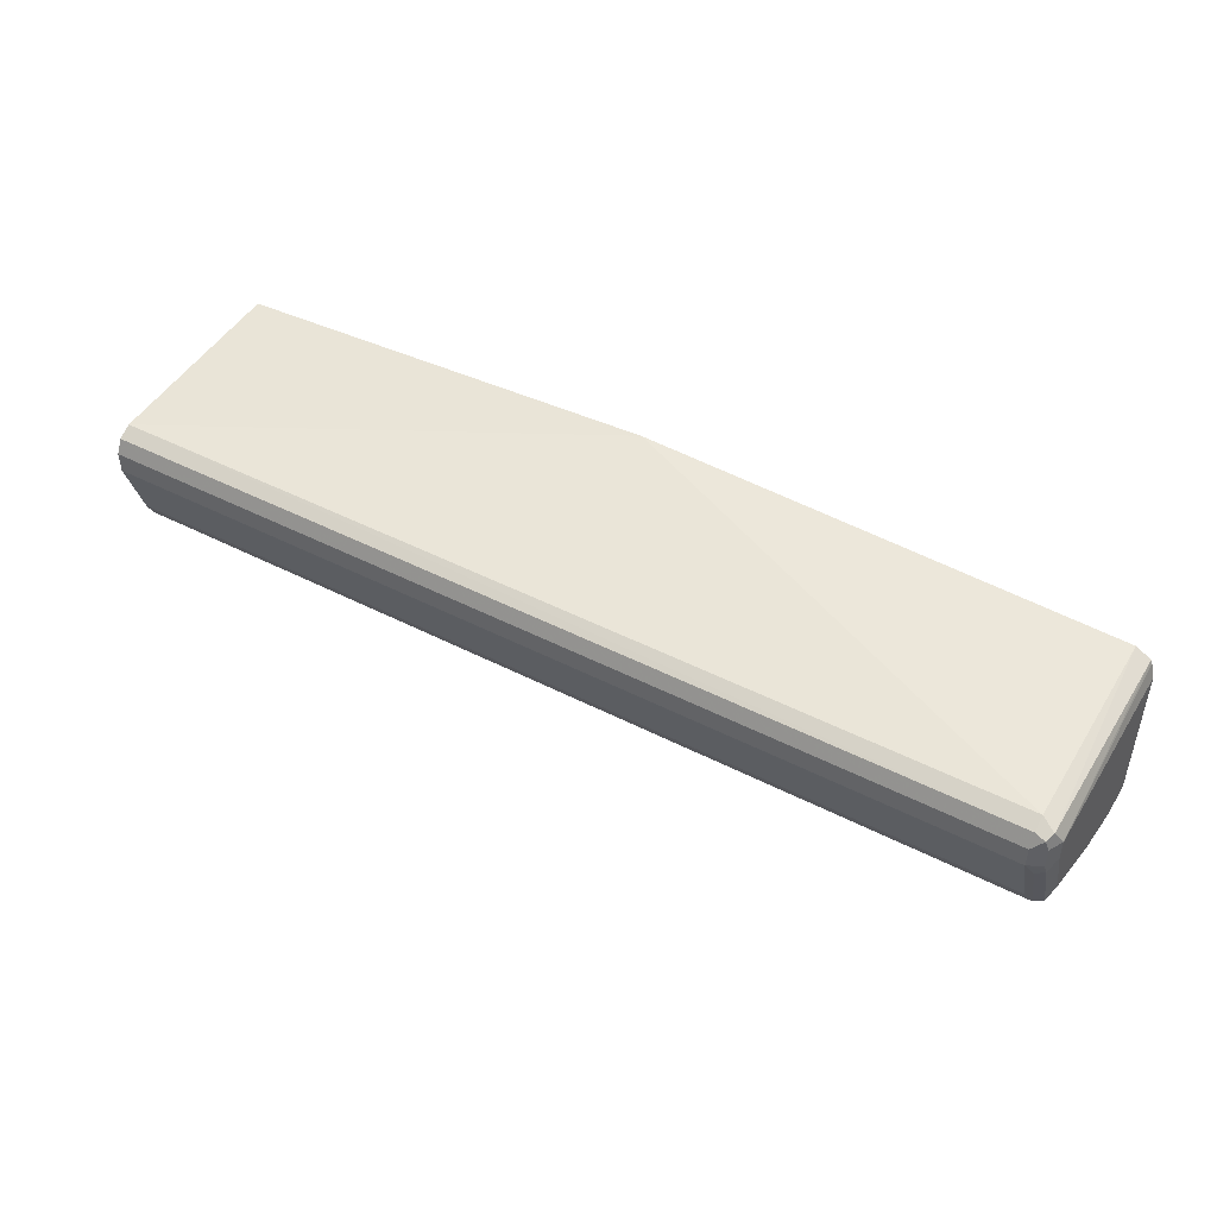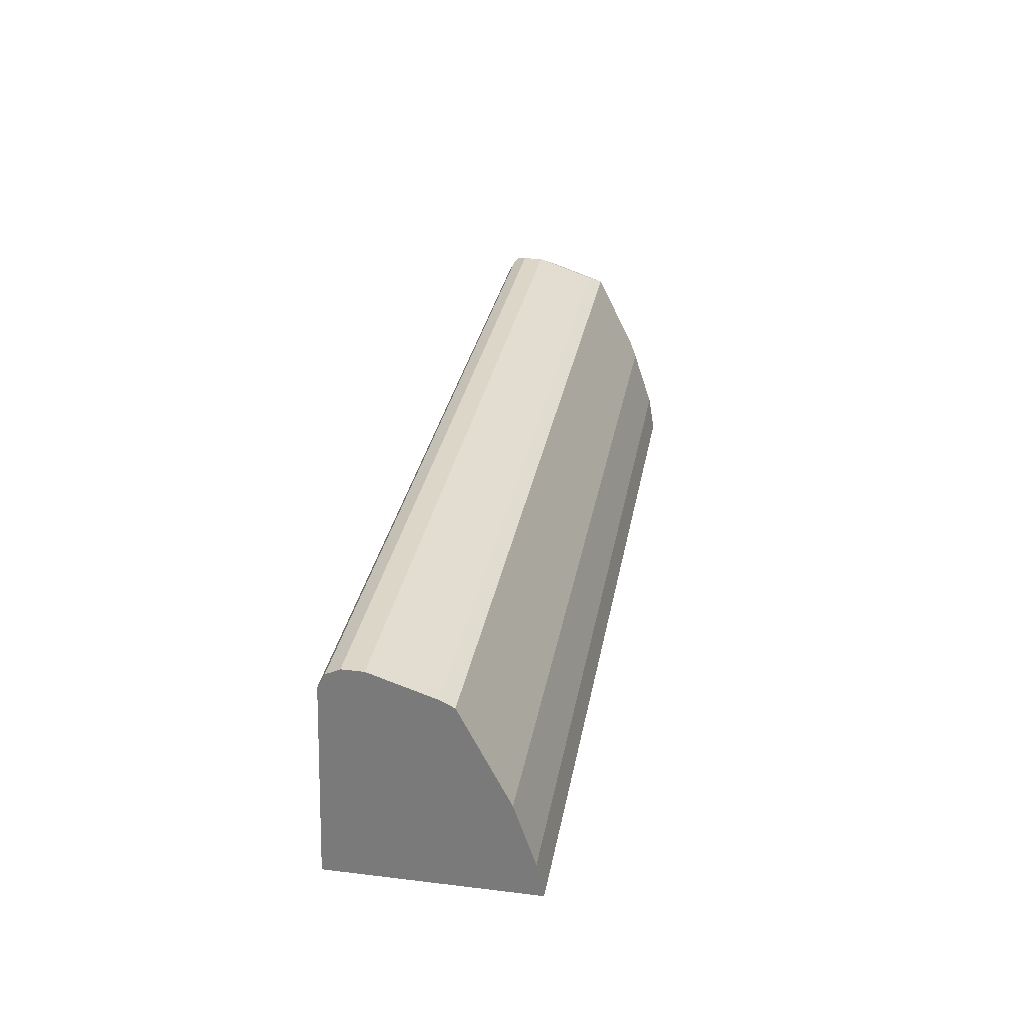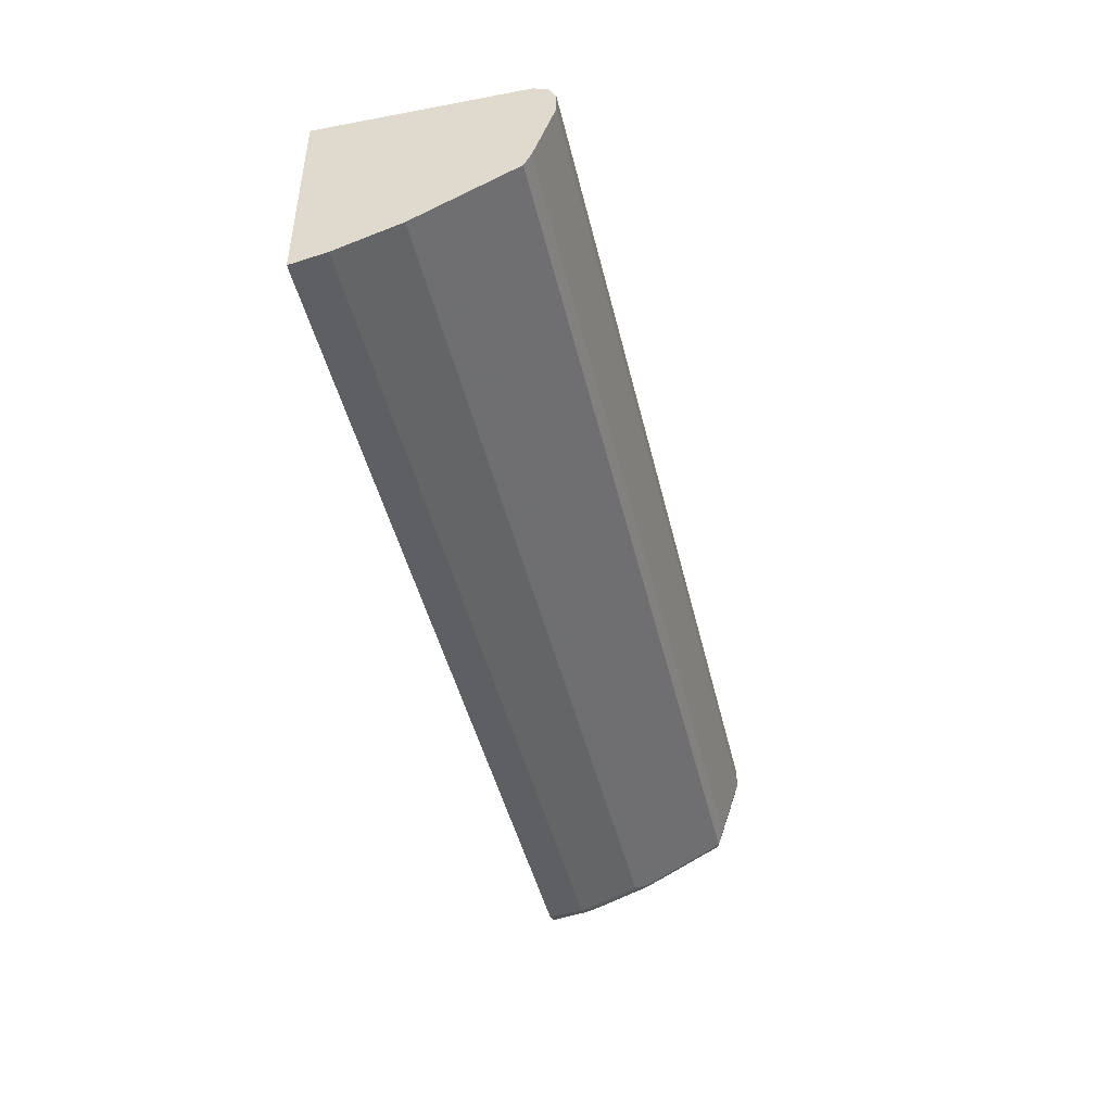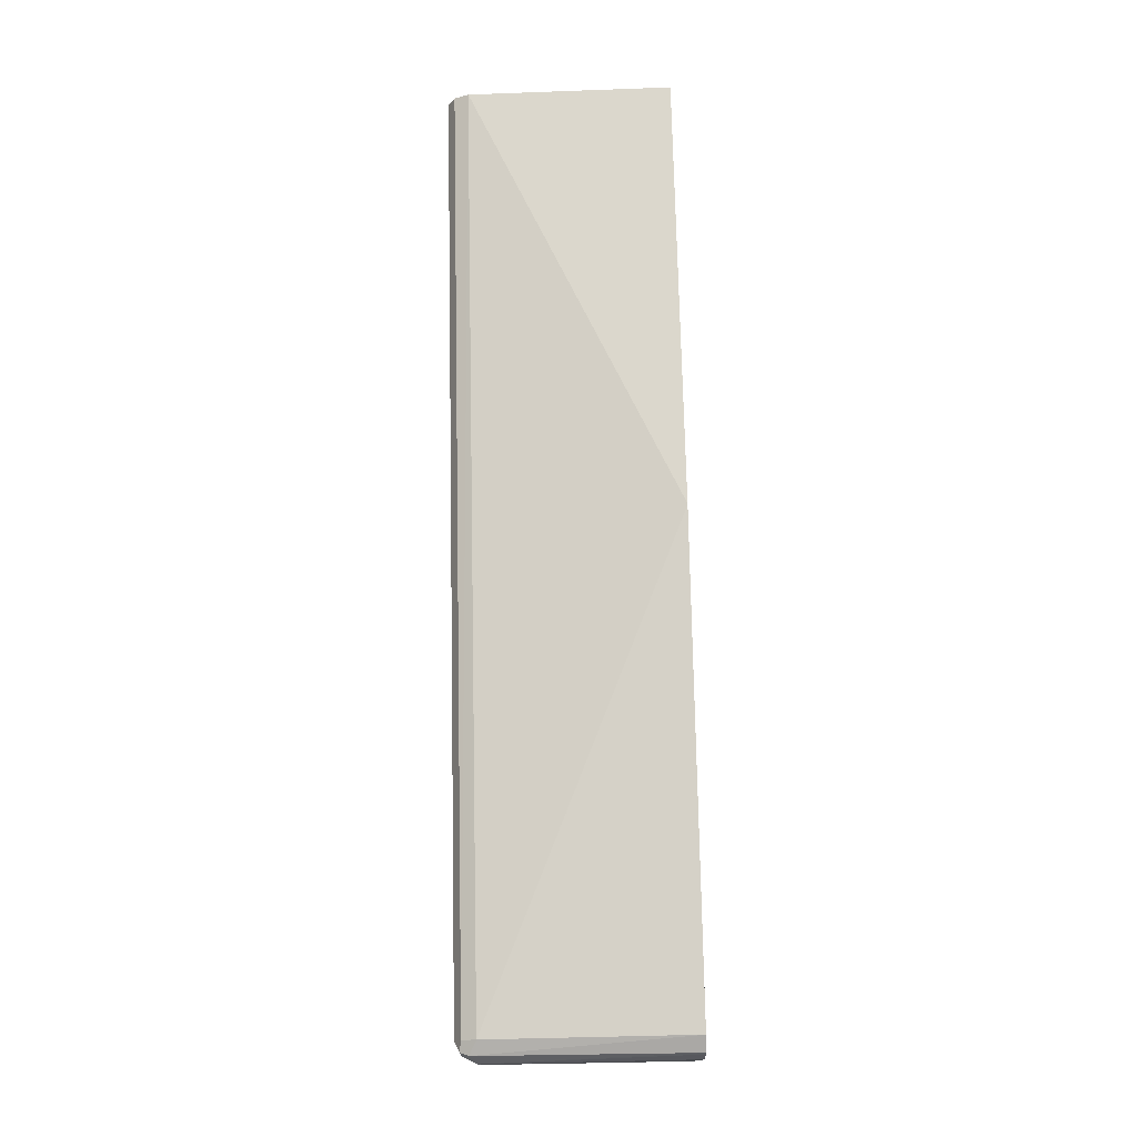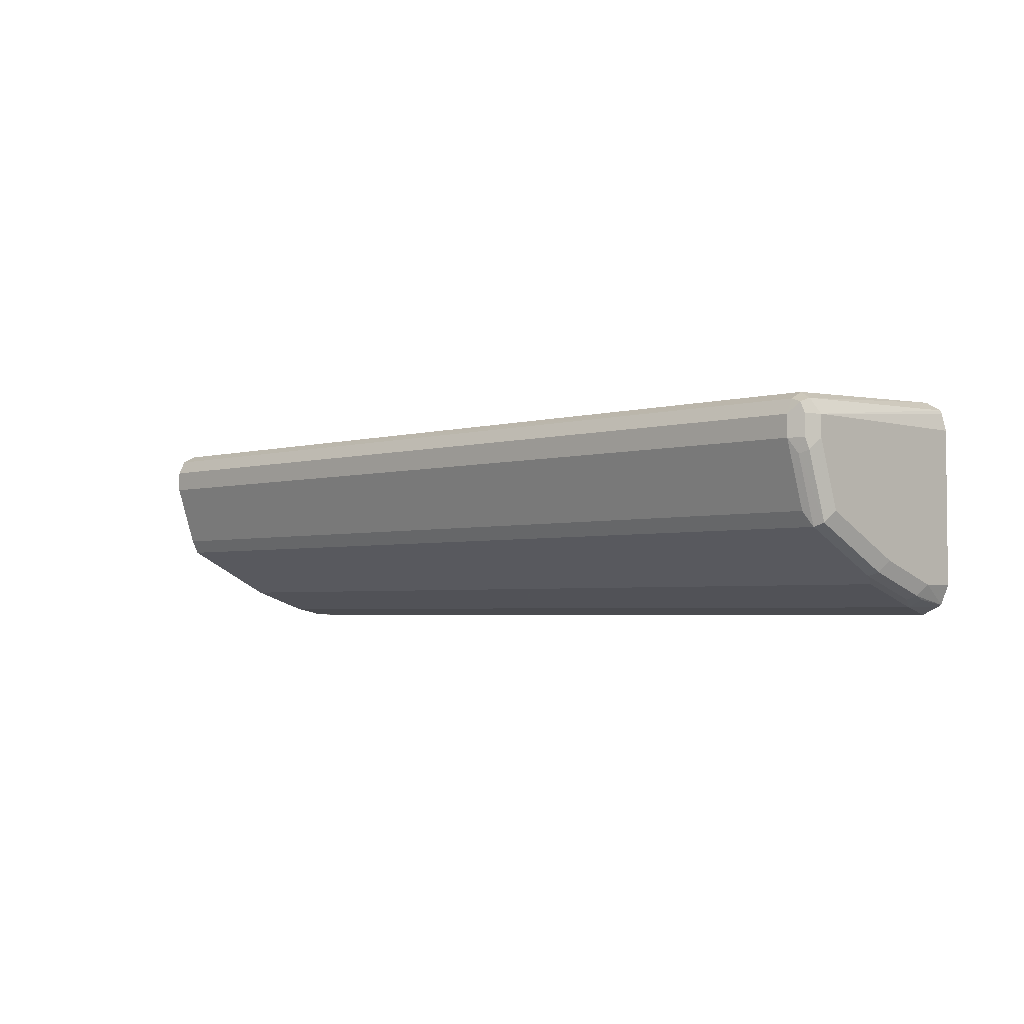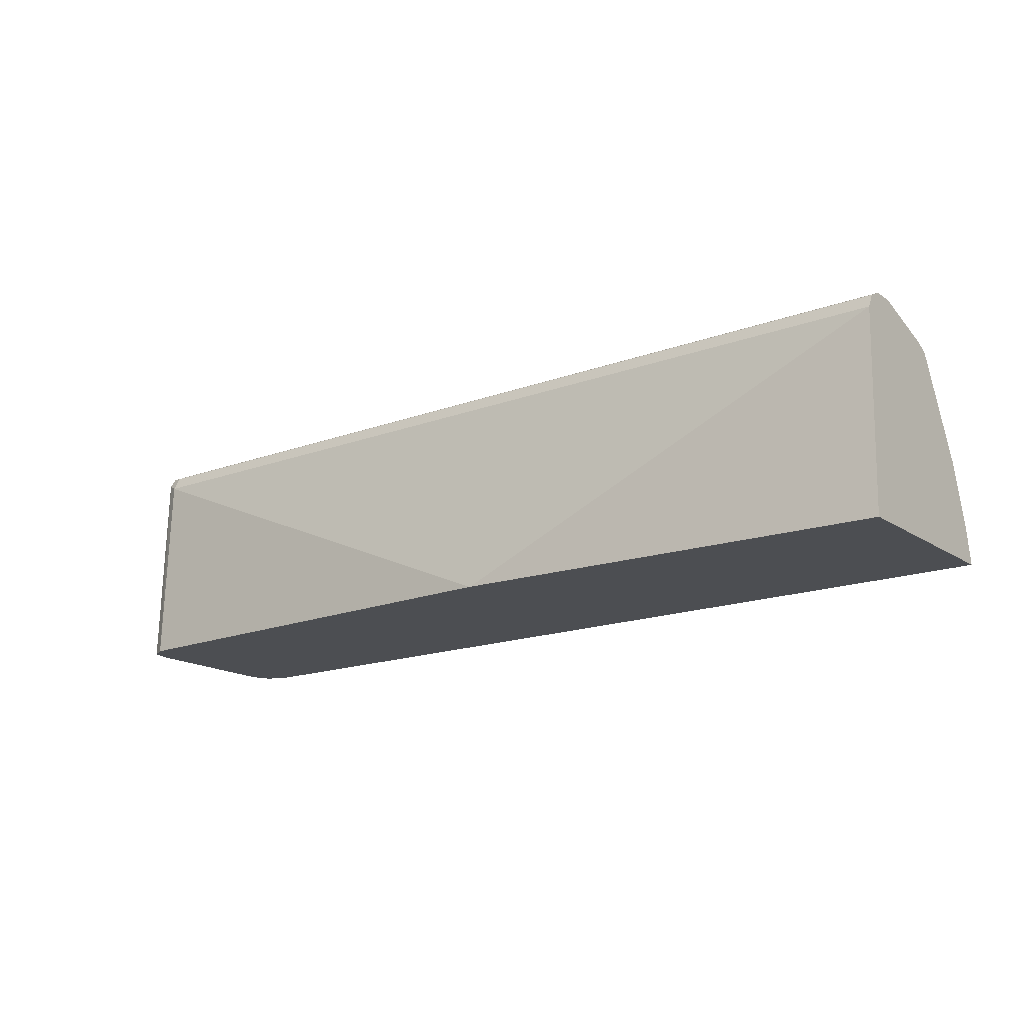
<metadata>
{"format":"obj","ext":"obj","renderer":"f3d","projection":"perspective","resolution":1024,"background":"white","views":[{"elev":46.1,"azim":30.4,"up":"+Y"},{"elev":30.2,"azim":-80.0,"up":"+Z"},{"elev":-46.1,"azim":-76.7,"up":"+Y"},{"elev":75.3,"azim":88.8,"up":"+Y"},{"elev":-3.3,"azim":45.1,"up":"+Y"},{"elev":-16.8,"azim":-143.1,"up":"+Z"}]}
</metadata>
<code>
v 0.02705 -0.08703 0.4615
v 0.01555 -0.08149 0.4889
v 0.01555 -0.087 0.4616
v 0.01555 0.03281 0.4615
v 0.7281 -0.08703 0.4615
v 0.01555 -0.06518 0.5378
v 0.7334 -0.08149 0.4889
v 0.01555 0.07107 0.4615
v 0.7403 -0.08149 0.4615
v 0.01555 -0.05432 0.5595
v 0.7334 -0.06518 0.5378
v 0.7442 -0.07604 0.4889
v 0.7456 -0.07332 0.4971
v 0.7388 -0.07604 0.4998
v 0.7388 -0.05975 0.5487
v 0.01555 0.06537 0.6192
v 0.3585 0.08737 0.4615
v 0.7437 -0.07974 0.4615
v 0.01555 -0.02716 0.6139
v 0.7279 -0.05432 0.5595
v 0.7388 -0.02716 0.6139
v 0.7497 -0.06518 0.4889
v 0.7456 -0.05704 0.546
v 0.3593 0.08737 0.4615
v 0.01555 0.05975 0.6302
v 0.7334 0.05975 0.6302
v 0.7334 0.06518 0.6193
v 0.7497 -0.06518 0.4615
v 0.01555 -0.01704 0.6189
v 0.7456 -0.02443 0.6112
v 0.7388 0.02172 0.6302
v 0.7334 -0.01629 0.6193
v 0.7497 -0.04888 0.5378
v 0.7497 -0.03259 0.5704
v 0.7497 -0.01629 0.603
v 0.7334 0.07107 0.4615
v 0.01555 0.04888 0.6356
v 0.7334 0.04888 0.6356
v 0.7415 0.05704 0.6315
v 0.7442 0.05975 0.6247
v 0.7497 0.04888 0.4615
v 0.01555 -0.01629 0.6193
v 0.7497 0.03259 0.6193
v 0.7456 0.02443 0.6274
v 0.7334 0.03259 0.6356
v 0.7454 0.06431 0.4615
v 0.01555 0.03259 0.6356
v 0.7442 0.04888 0.6302
v 0.7497 0.04888 0.6193
v 0.7465 0.06156 0.4615
v 0.7442 0.03259 0.6302
f 18 28 22
f 22 33 23
f 23 33 34
f 23 34 35
f 25 38 26
f 24 27 36
f 25 37 38
f 16 27 24
f 26 38 39
f 23 35 30
f 22 34 33
f 22 28 41
f 22 43 35
f 22 49 43
f 22 41 49
f 21 32 29
f 21 31 32
f 21 30 31
f 21 23 30
f 19 21 29
f 26 39 40
f 22 35 34
f 26 40 27
f 37 47 45
f 29 32 42
f 16 26 27
f 46 49 50
f 44 51 45
f 43 51 44
f 43 48 51
f 43 49 48
f 41 50 49
f 40 49 46
f 40 48 49
f 39 48 40
f 27 40 36
f 38 48 39
f 38 45 51
f 37 45 38
f 36 40 46
f 32 47 42
f 32 45 47
f 31 45 32
f 31 44 45
f 30 44 31
f 30 43 44
f 30 35 43
f 38 51 48
f 16 25 26
f 10 21 19
f 15 23 21
f 2 47 37
f 2 42 47
f 2 29 42
f 2 19 29
f 2 10 19
f 2 6 10
f 1 7 2
f 1 5 7
f 1 9 5
f 1 18 9
f 1 28 18
f 1 41 28
f 1 50 41
f 1 46 50
f 1 36 46
f 1 24 36
f 1 17 24
f 1 8 17
f 1 3 4
f 1 2 3
f 16 24 17
f 2 37 25
f 2 25 16
f 1 4 8
f 2 8 4
f 2 16 8
f 13 18 22
f 13 22 23
f 12 18 13
f 11 21 20
f 11 15 21
f 10 20 21
f 9 18 12
f 8 16 17
f 7 15 11
f 13 23 14
f 7 13 14
f 2 4 3
f 7 14 15
f 2 7 11
f 2 11 6
f 14 23 15
f 6 11 20
f 6 20 10
f 7 9 12
f 5 9 7
f 7 12 13

</code>
